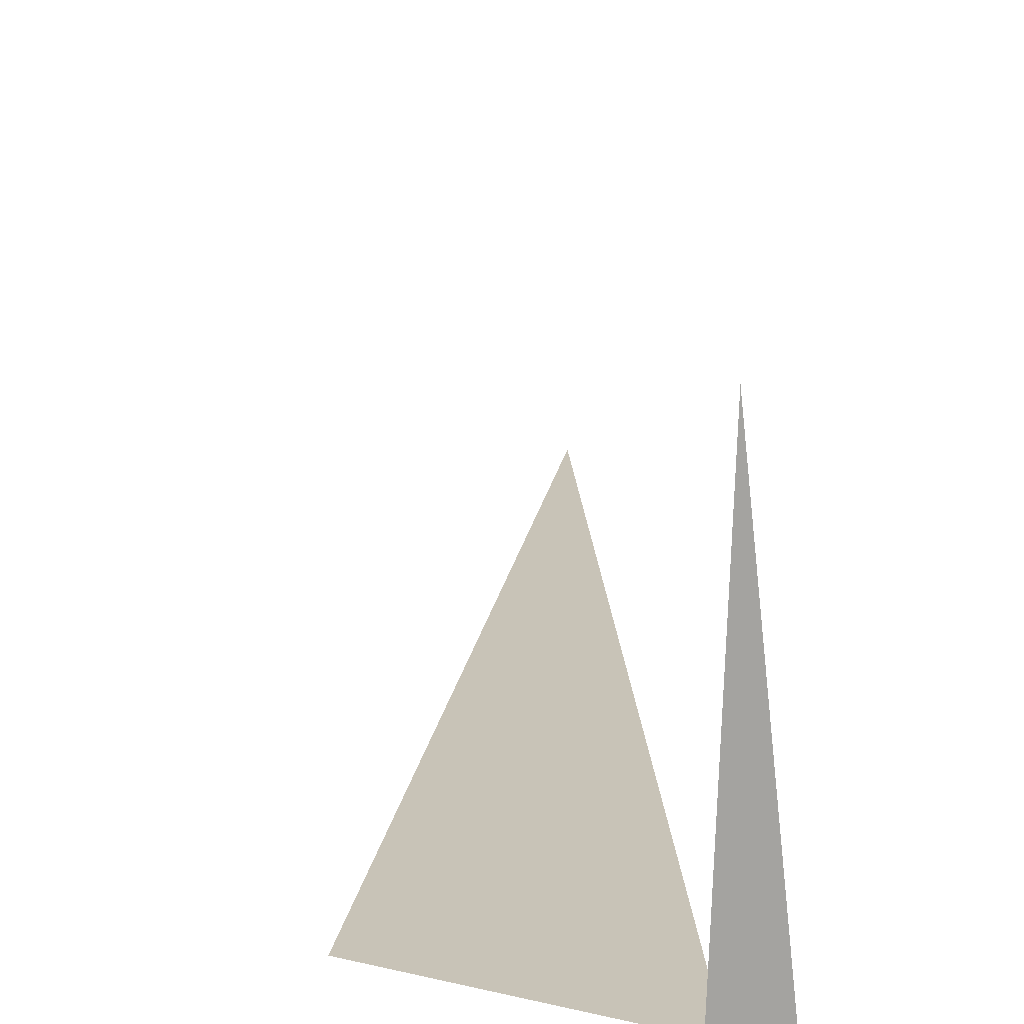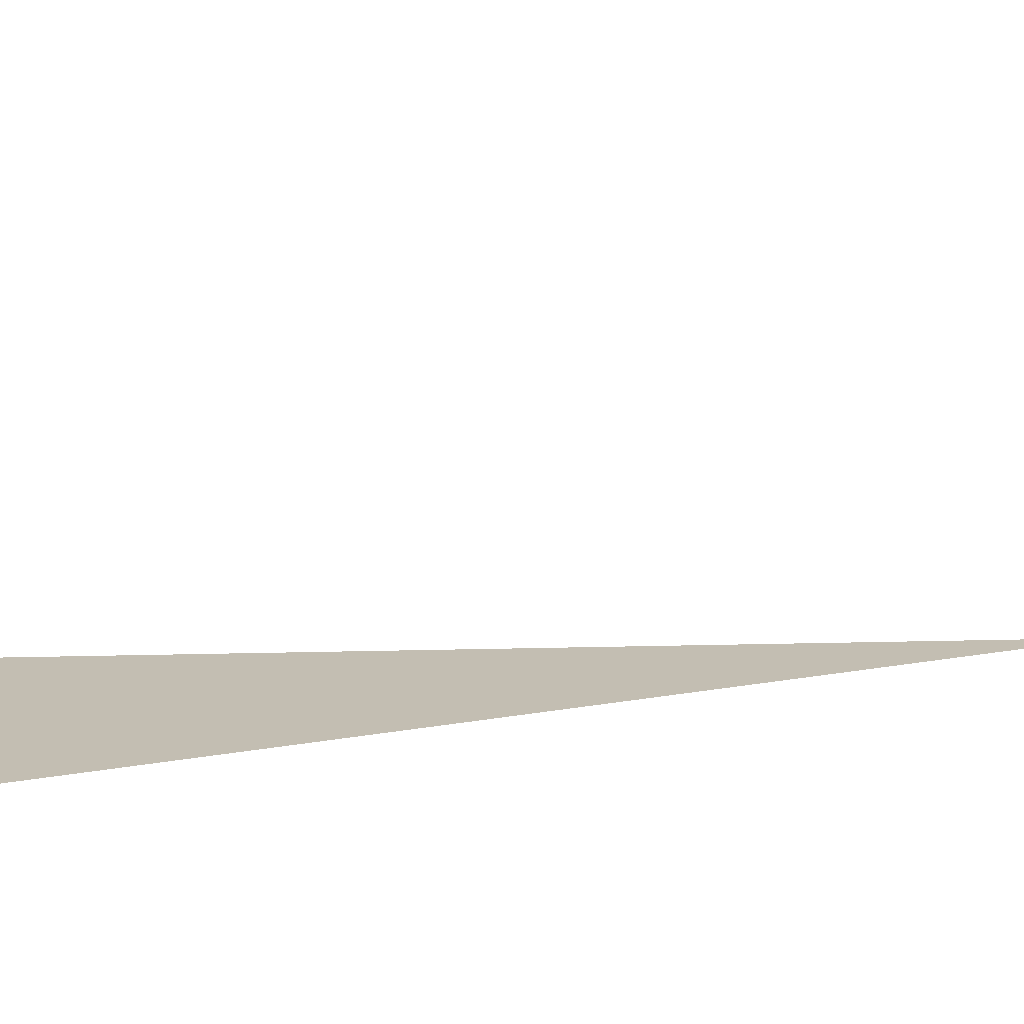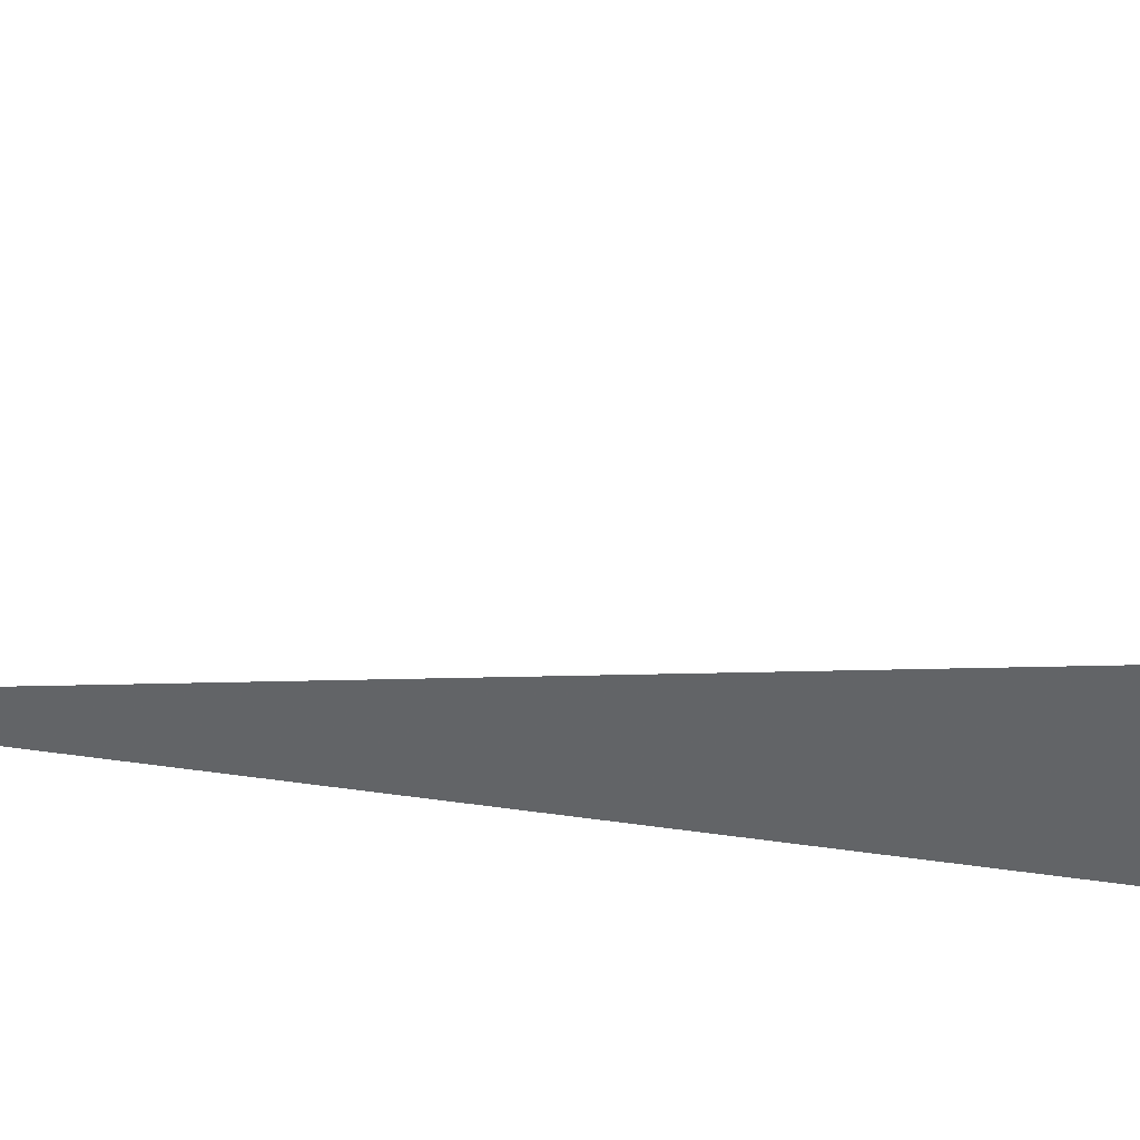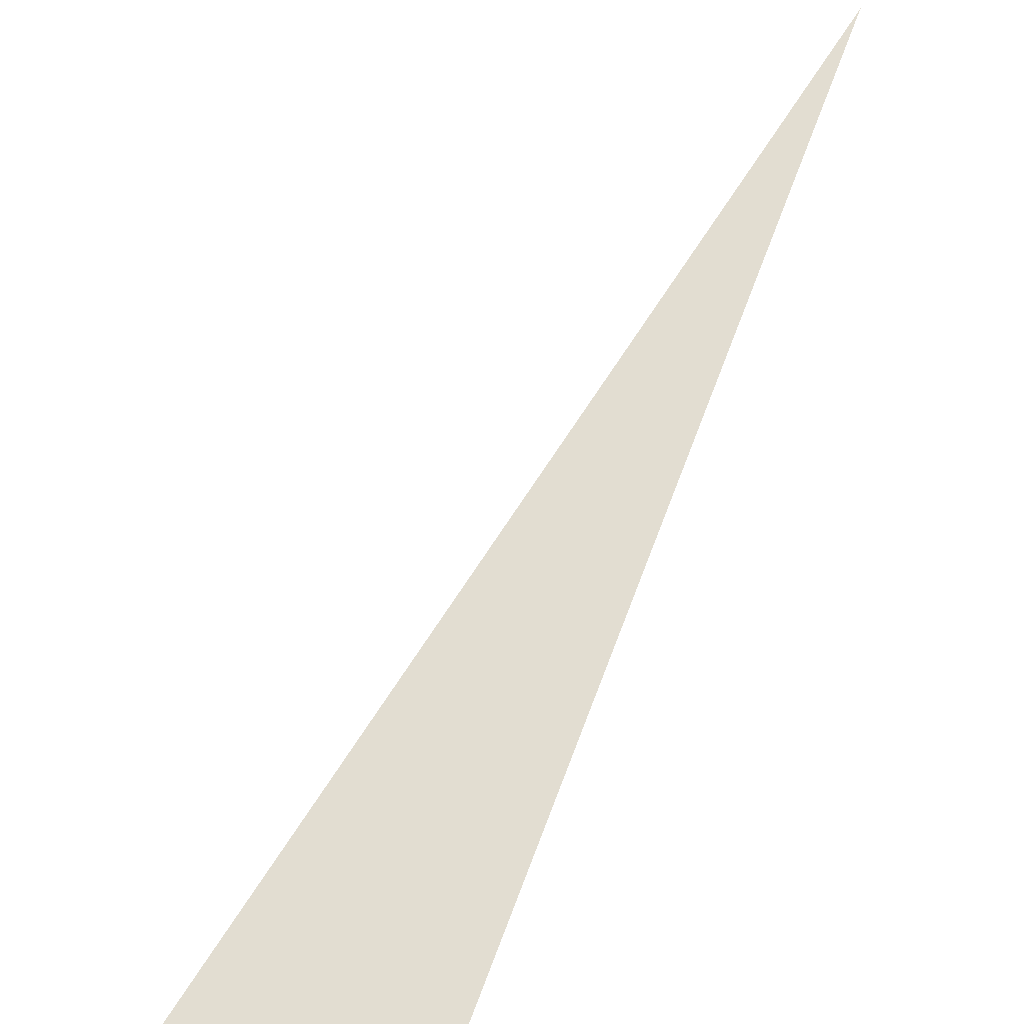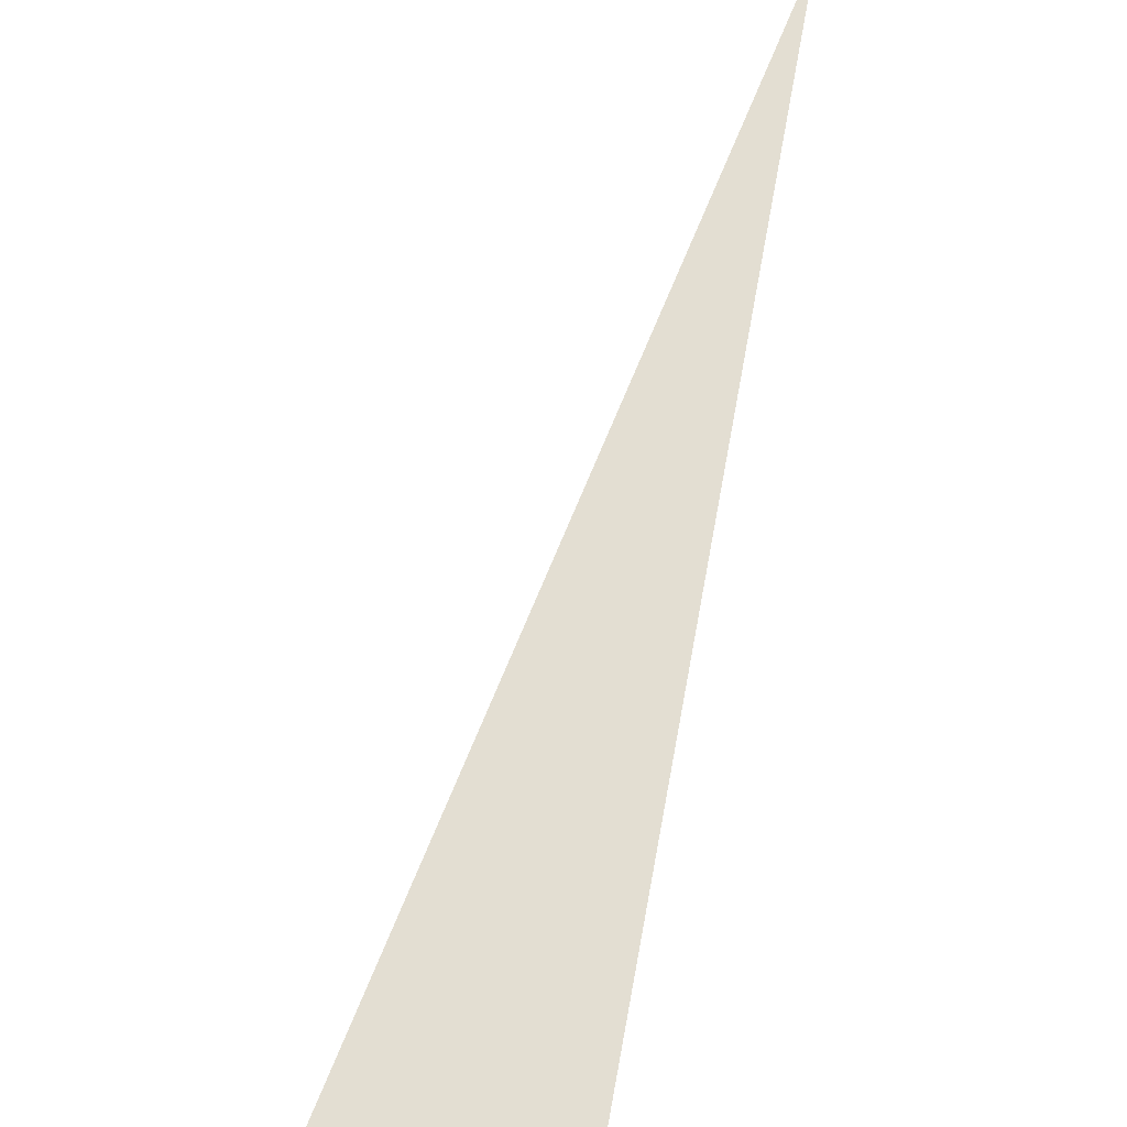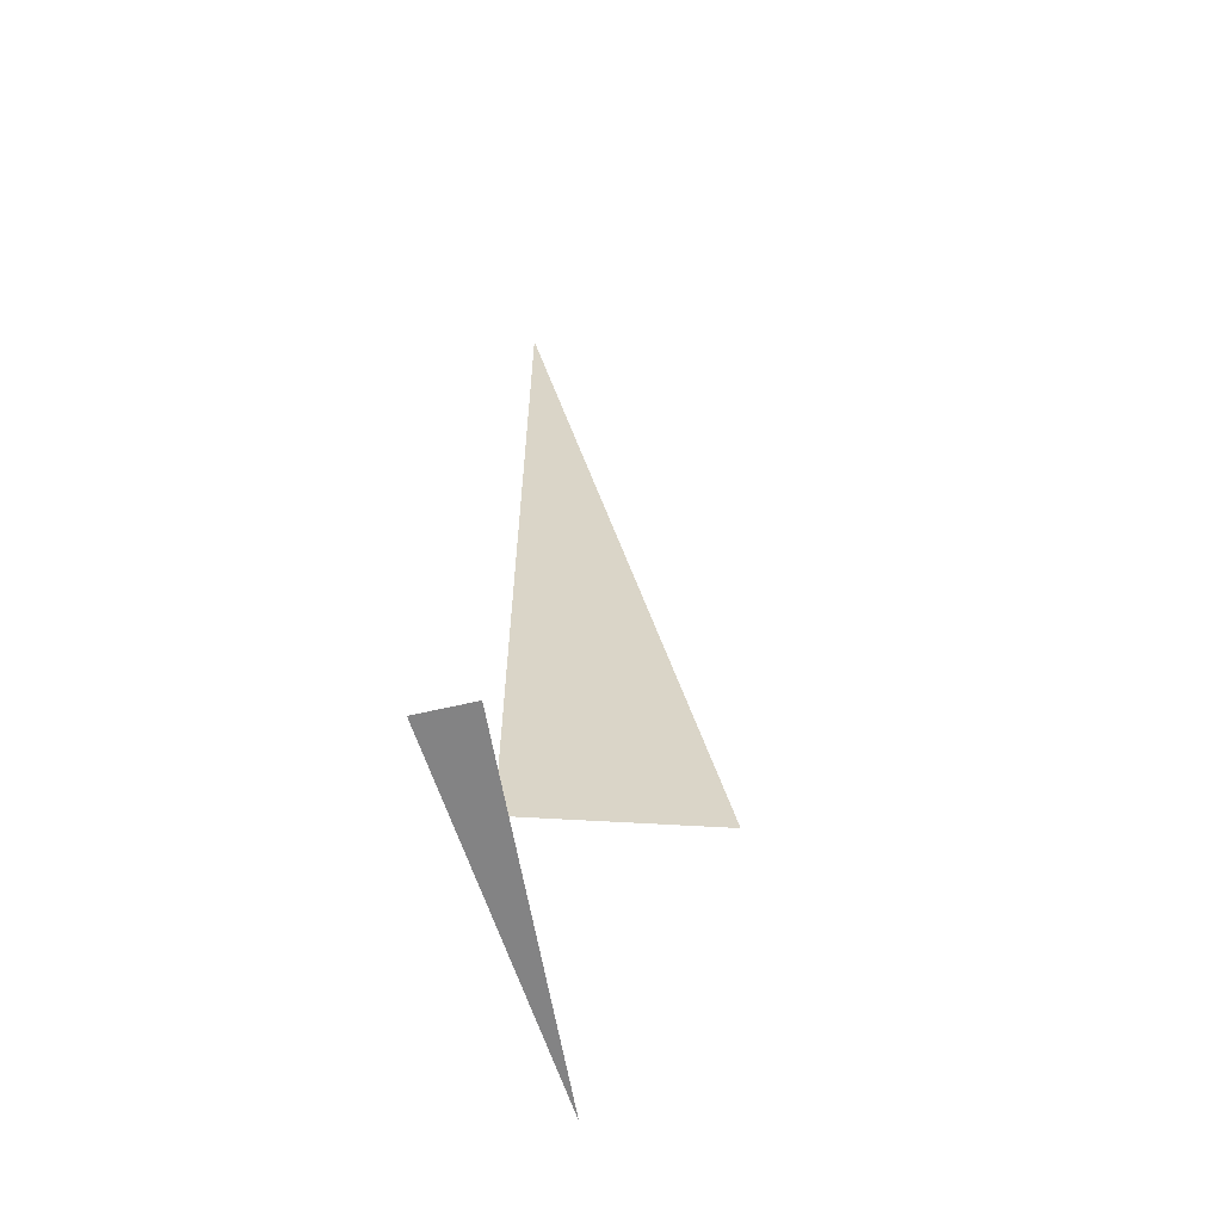
<metadata>
{"format":"obj","ext":"obj","renderer":"f3d","projection":"perspective","resolution":1024,"background":"white","views":[{"elev":17.3,"azim":176.5,"up":"+Y"},{"elev":4.3,"azim":-135.1,"up":"+Y"},{"elev":-36.2,"azim":77.2,"up":"+Y"},{"elev":61.8,"azim":-160.2,"up":"+Y"},{"elev":62.6,"azim":-170.1,"up":"+Y"},{"elev":-61.1,"azim":11.5,"up":"+Z"}]}
</metadata>
<code>
v -0.2733 5.401 0
v -0.1243 6.819 0
v -0.07452 5.394 0
v 0.5007 5.912 0
v -0.1243 5.744 3.33
v -0.1243 5.744 0
f 1 2 3
f 4 5 6

</code>
